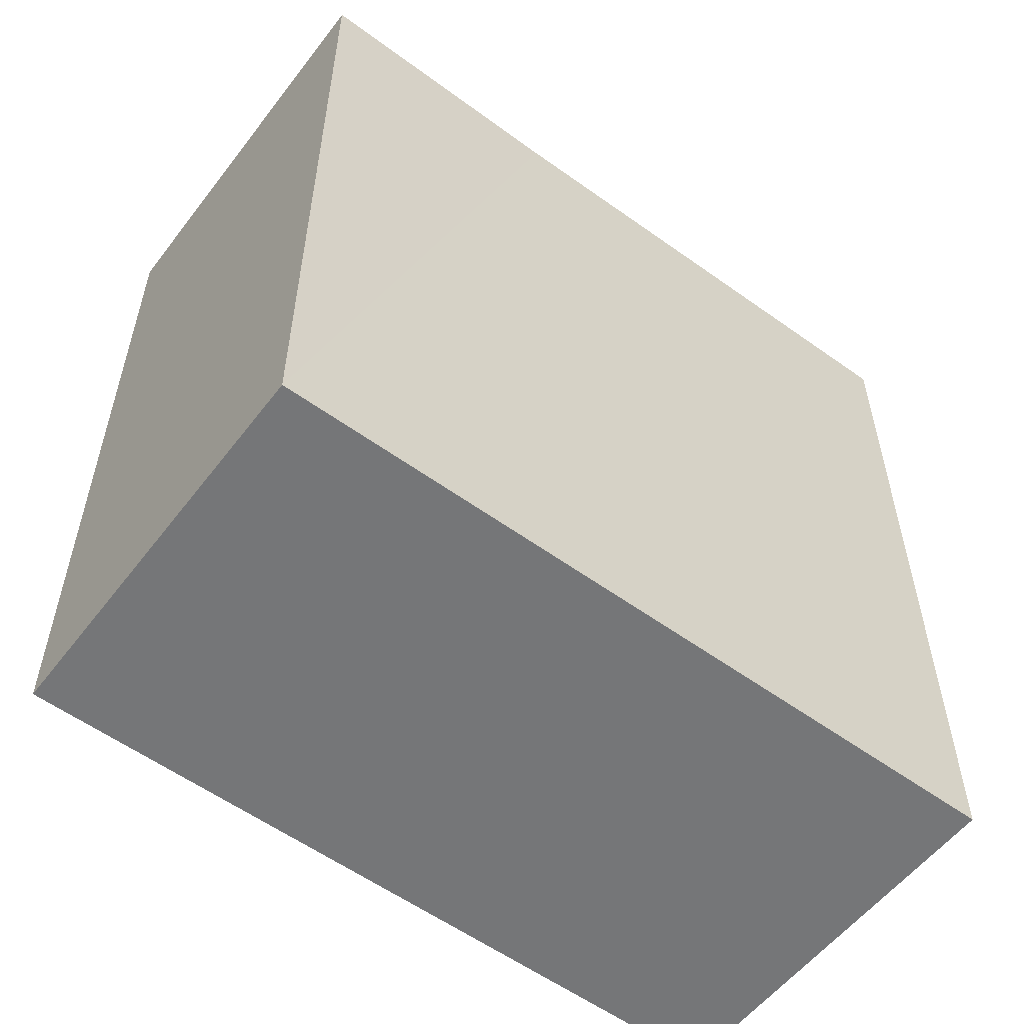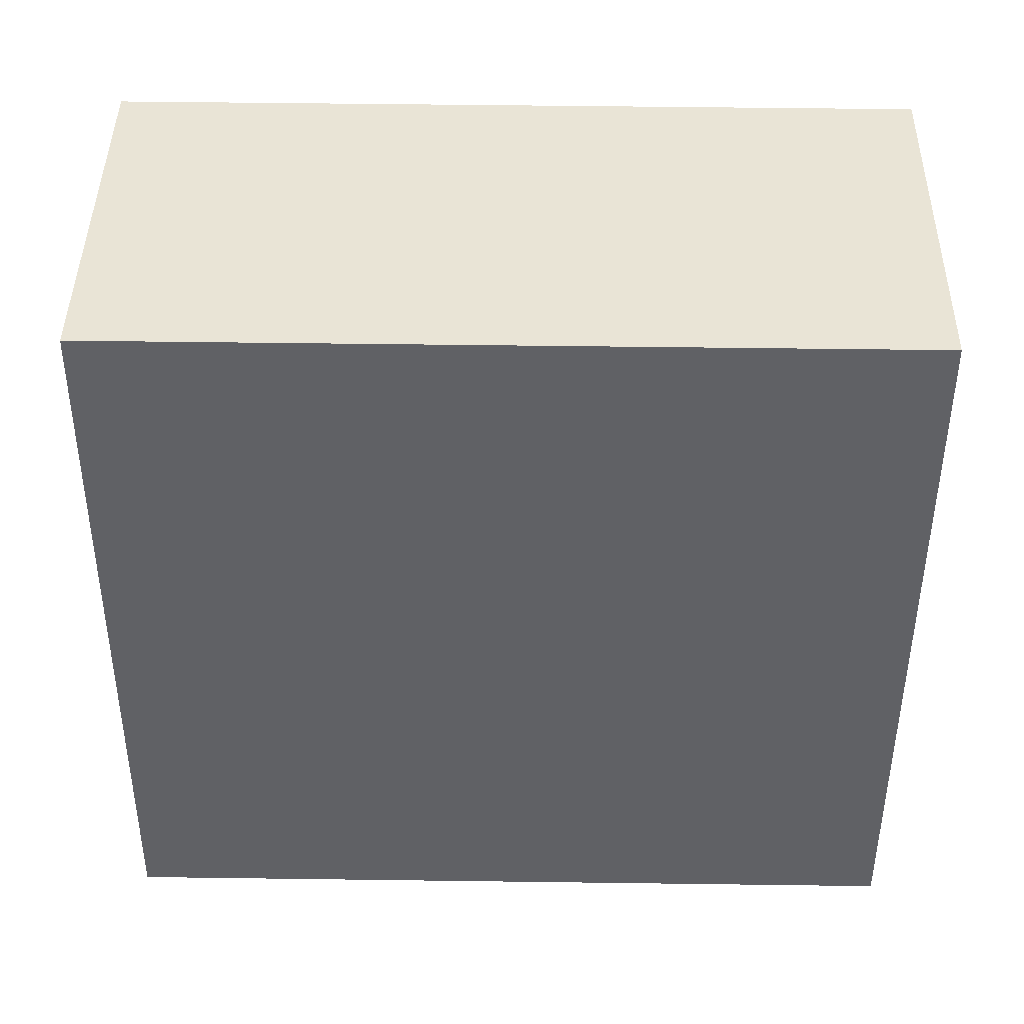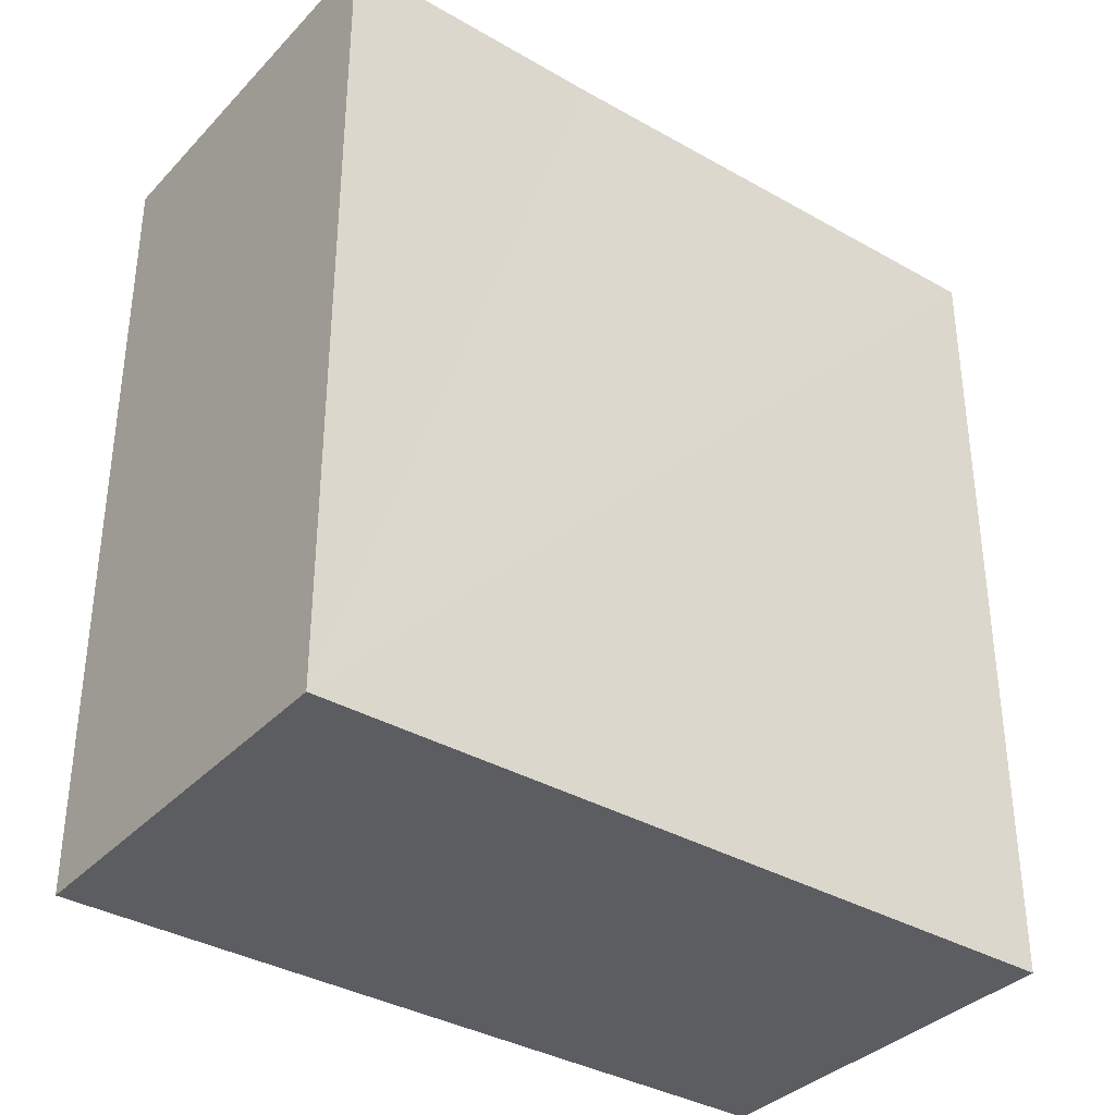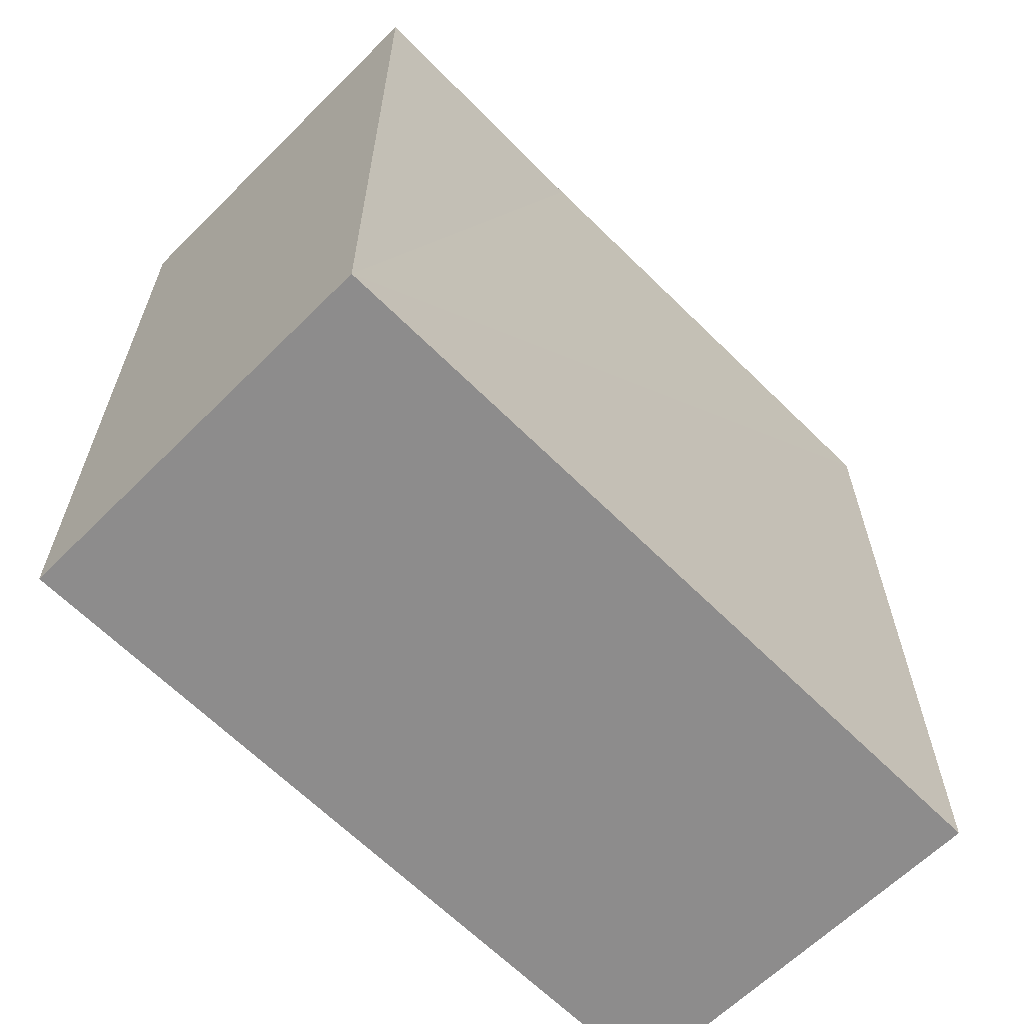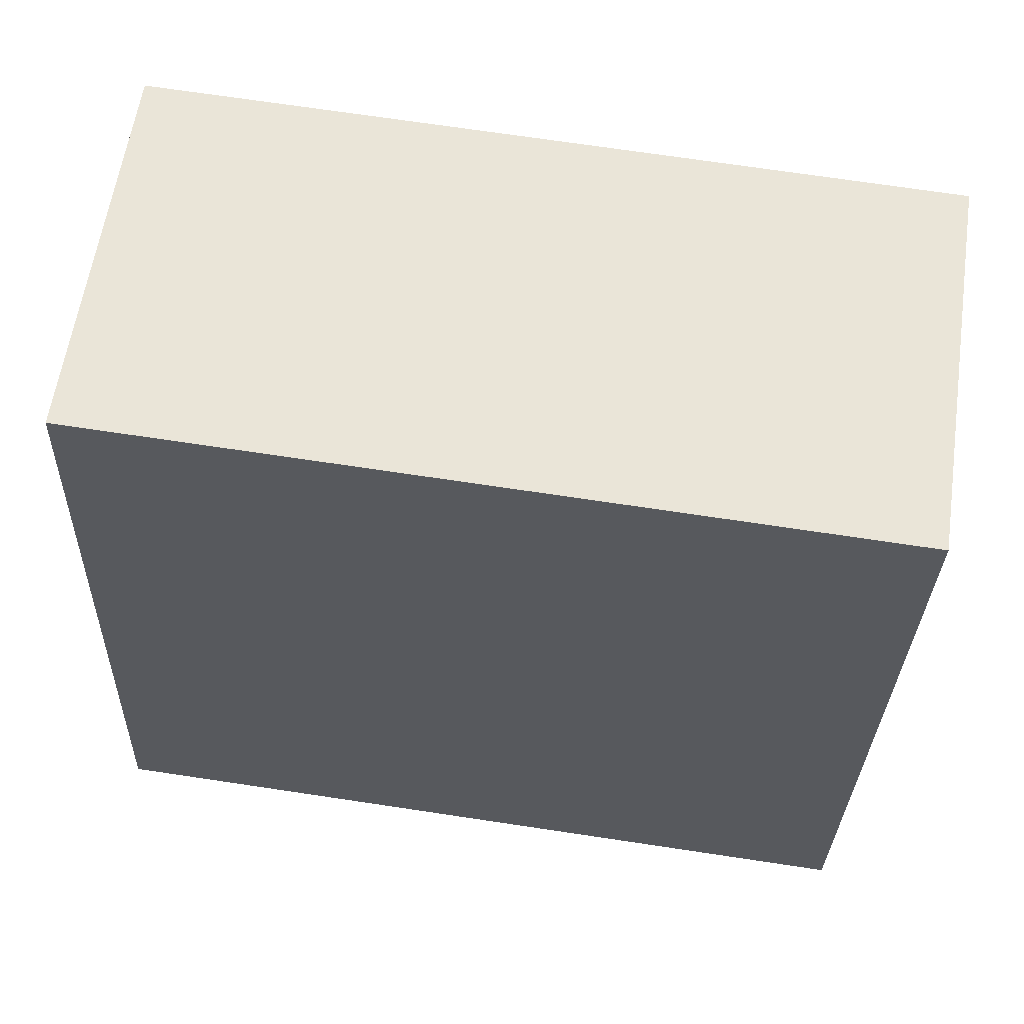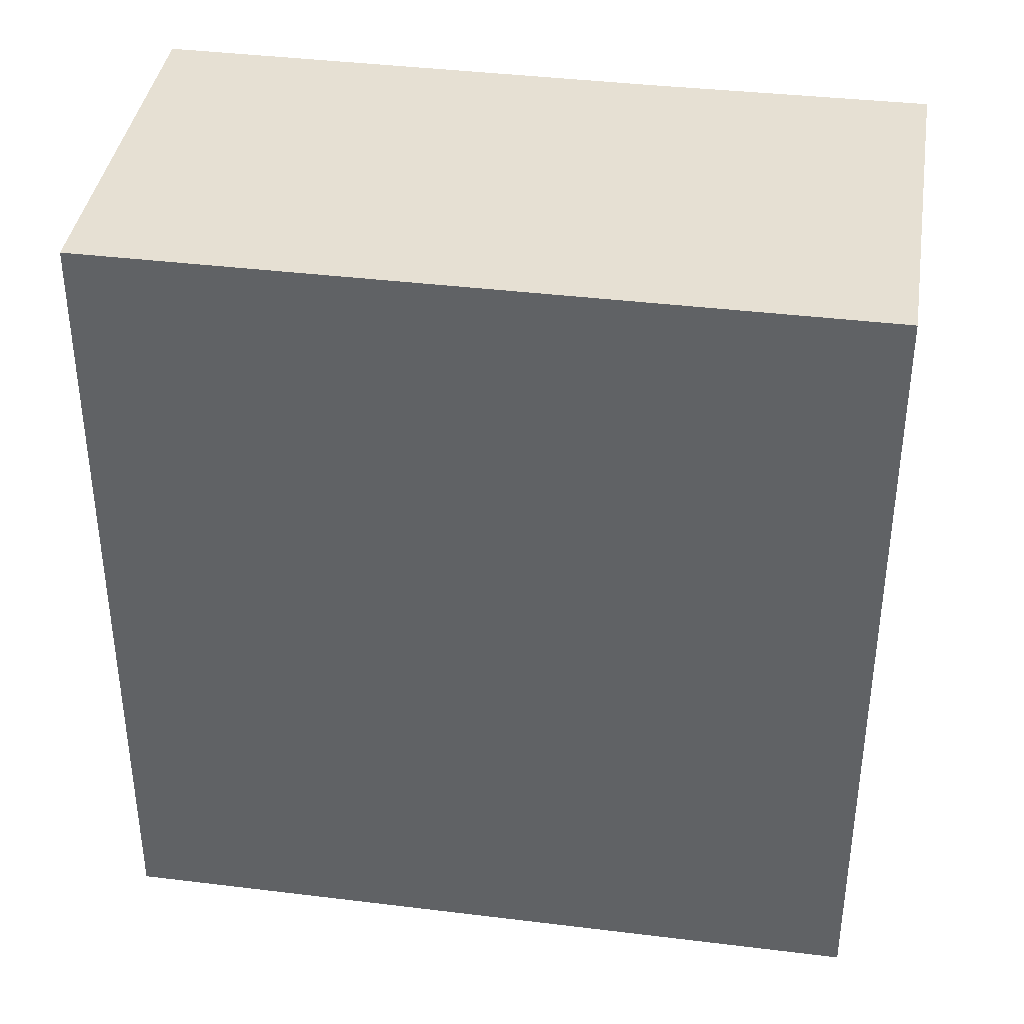
<metadata>
{"format":"obj","ext":"obj","renderer":"f3d","projection":"perspective","resolution":1024,"background":"white","views":[{"elev":-56.8,"azim":65.0,"up":"+Y"},{"elev":54.3,"azim":-89.2,"up":"+Z"},{"elev":-35.9,"azim":65.1,"up":"+Y"},{"elev":-64.3,"azim":57.0,"up":"+Y"},{"elev":71.7,"azim":-81.5,"up":"+Z"},{"elev":38.3,"azim":-69.1,"up":"+Y"}]}
</metadata>
<code>
v  0 28.53 1.747e-15
v  17.17 28.53 14.04
v  13.6 28.53 -3.057
v  5.595 28.53 26.23
v  19.25 28.53 23.35
v  19.25 -1.43e-15 23.35
v  13.6 1.872e-16 -3.057
v  17.17 -8.599e-16 14.04
v  0 0 0
v  5.595 -1.606e-15 26.23
g defaultobject
f 1 2 3
f 2 1 4
f 2 4 5
f 6 2 5
f 2 6 3
f 3 6 7
f 7 6 8
f 7 1 3
f 1 7 9
f 9 4 1
f 4 9 10
f 10 5 4
f 5 10 6
f 8 9 7
f 9 8 6
f 9 6 10

</code>
